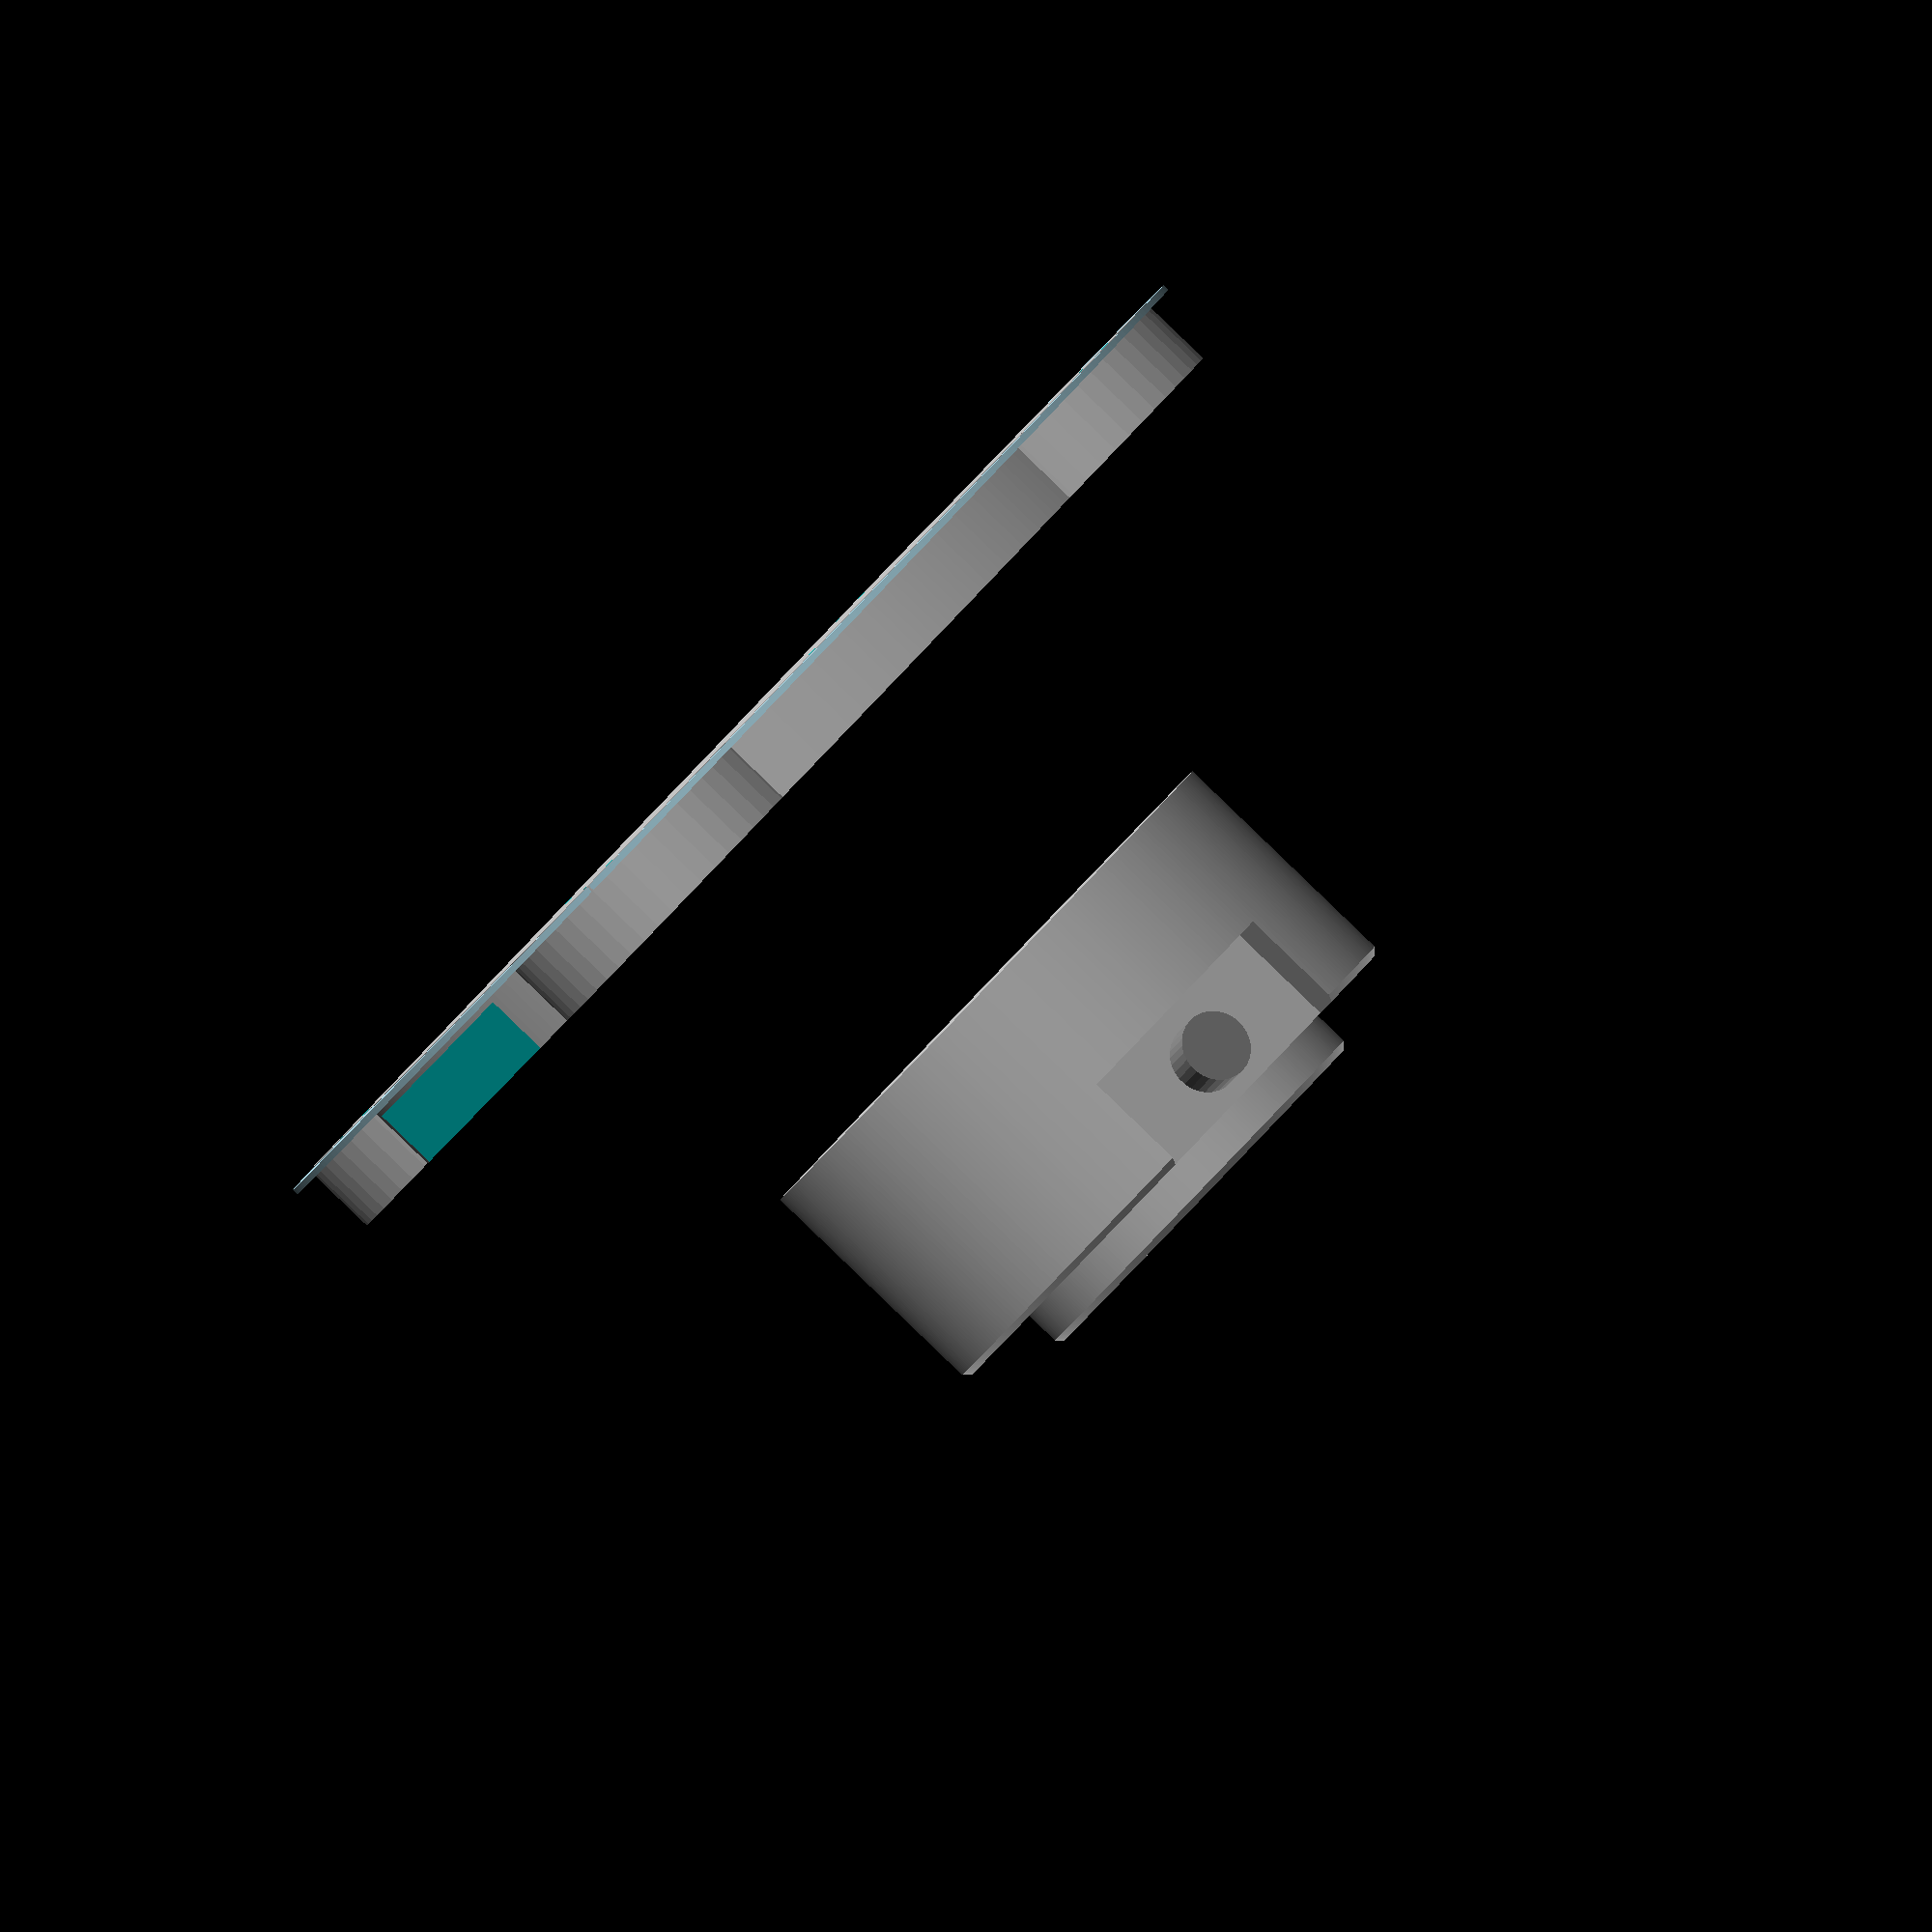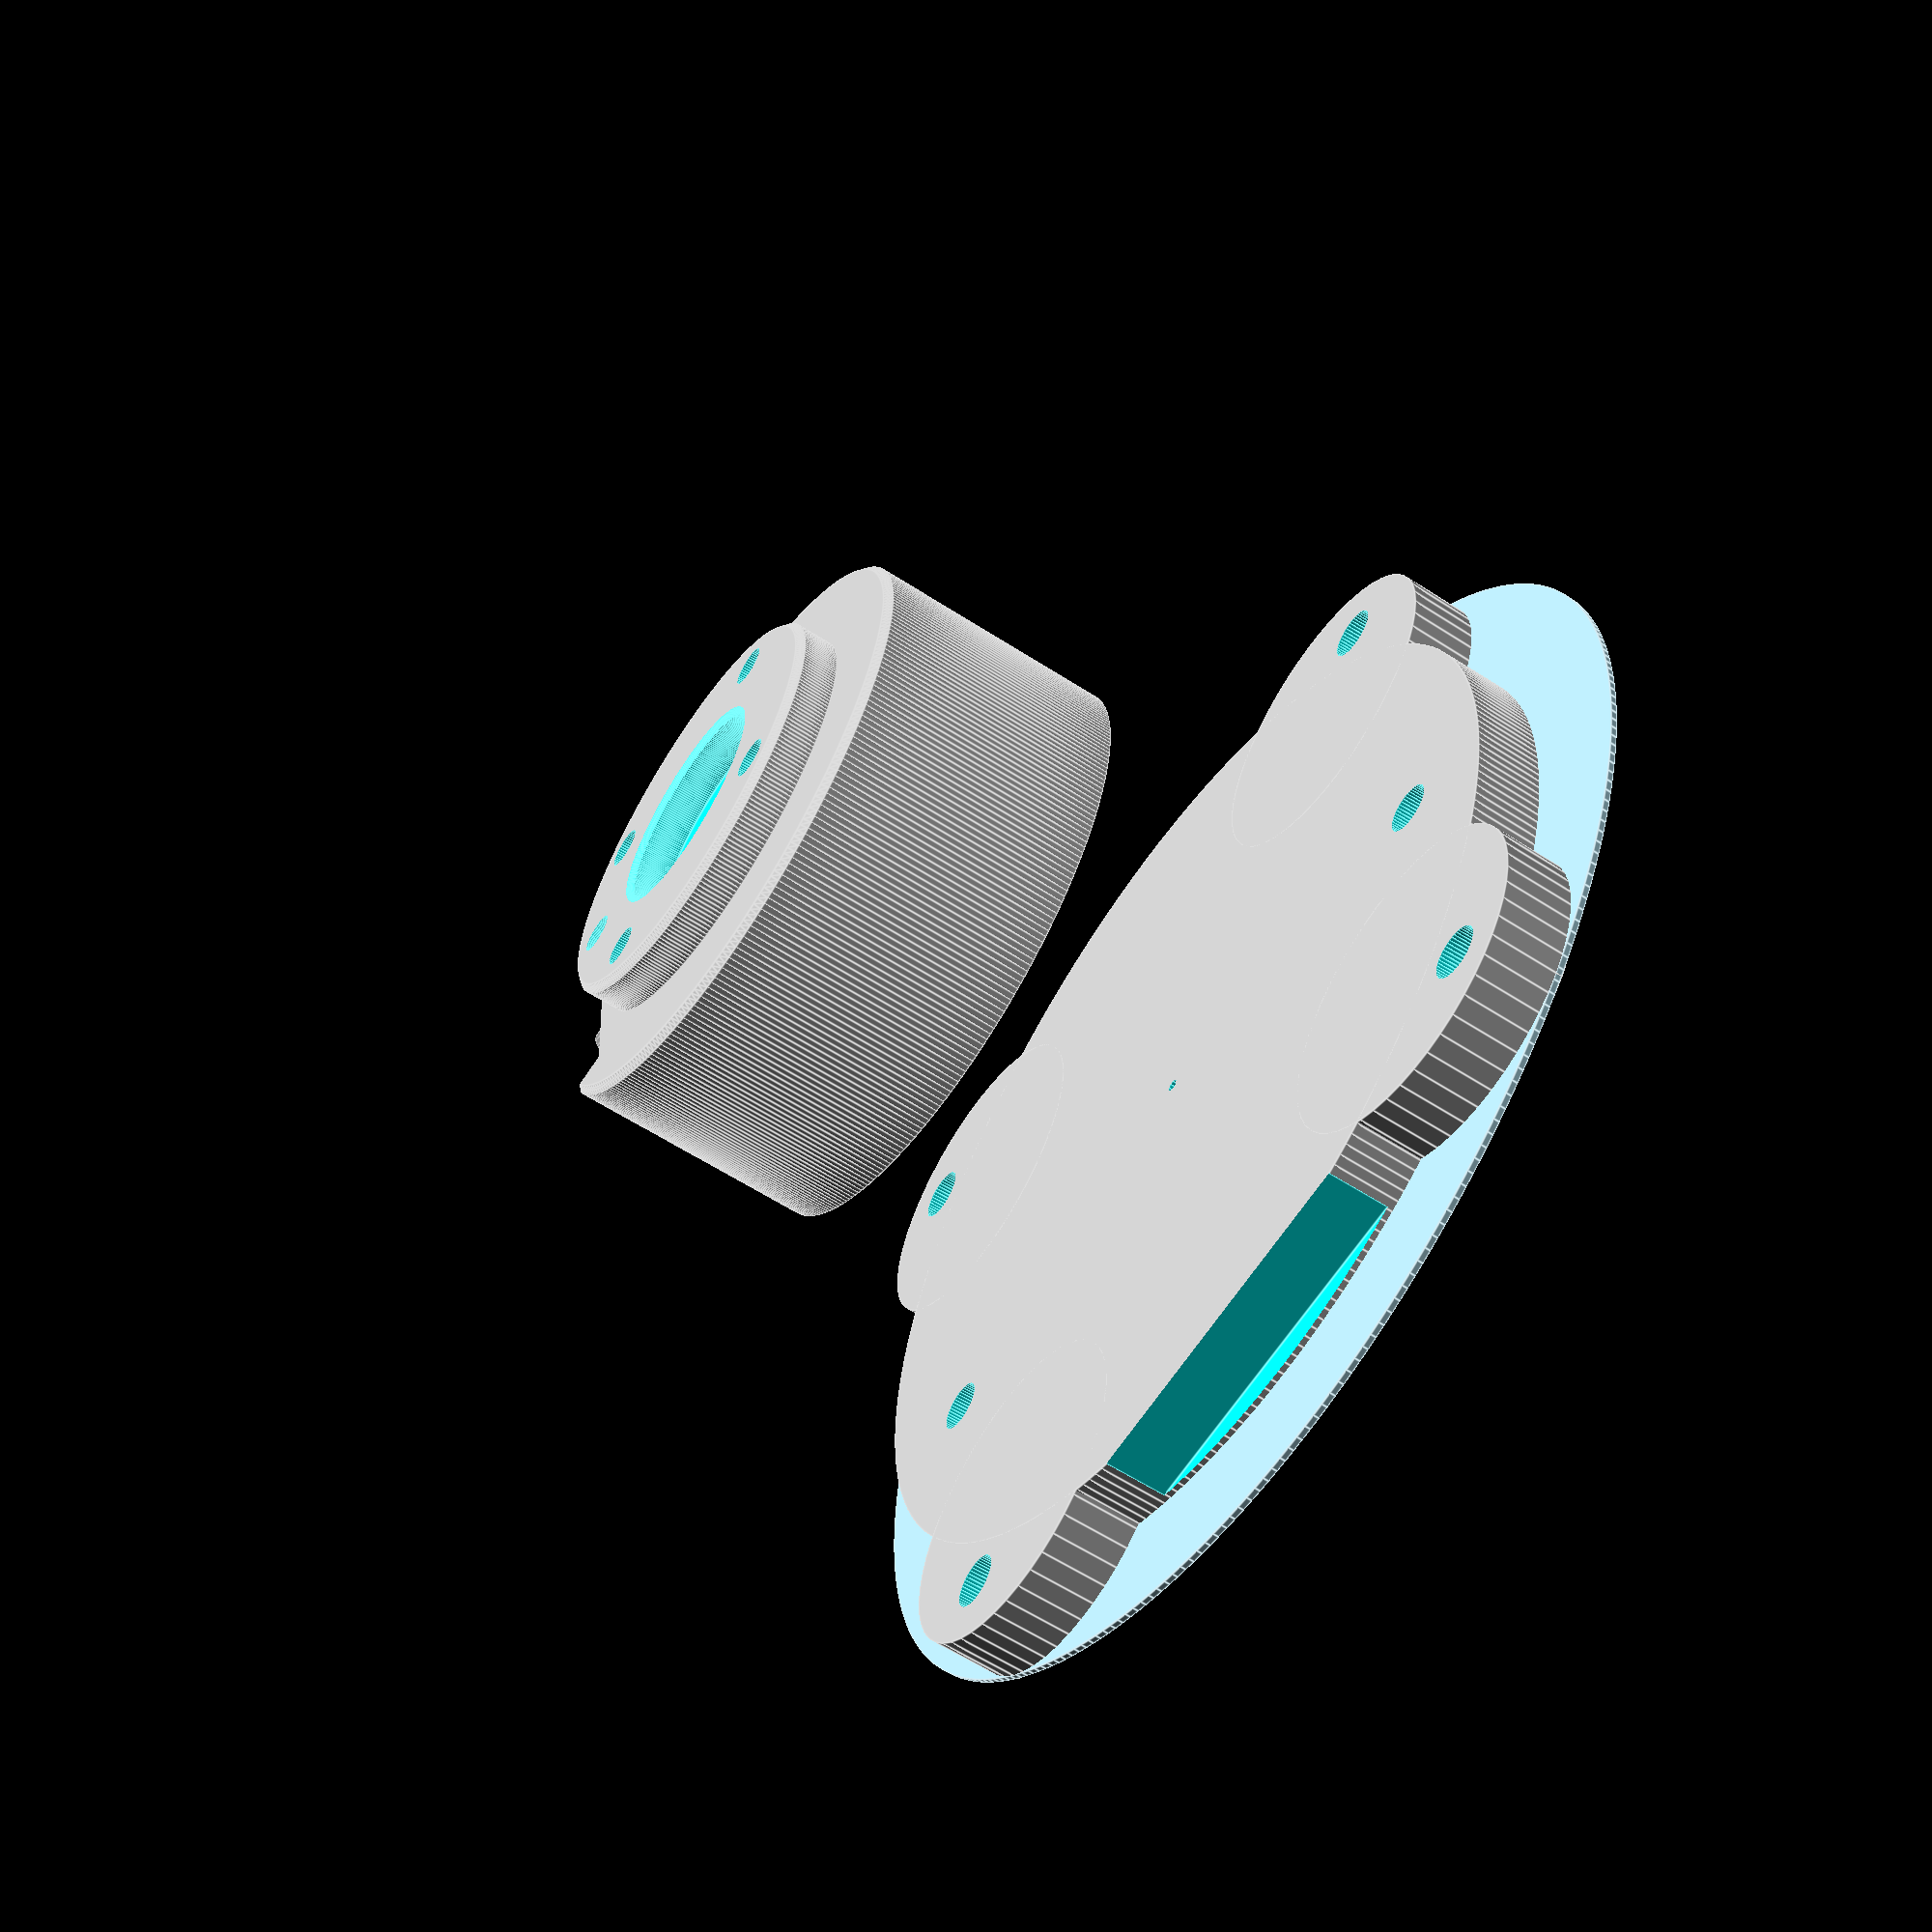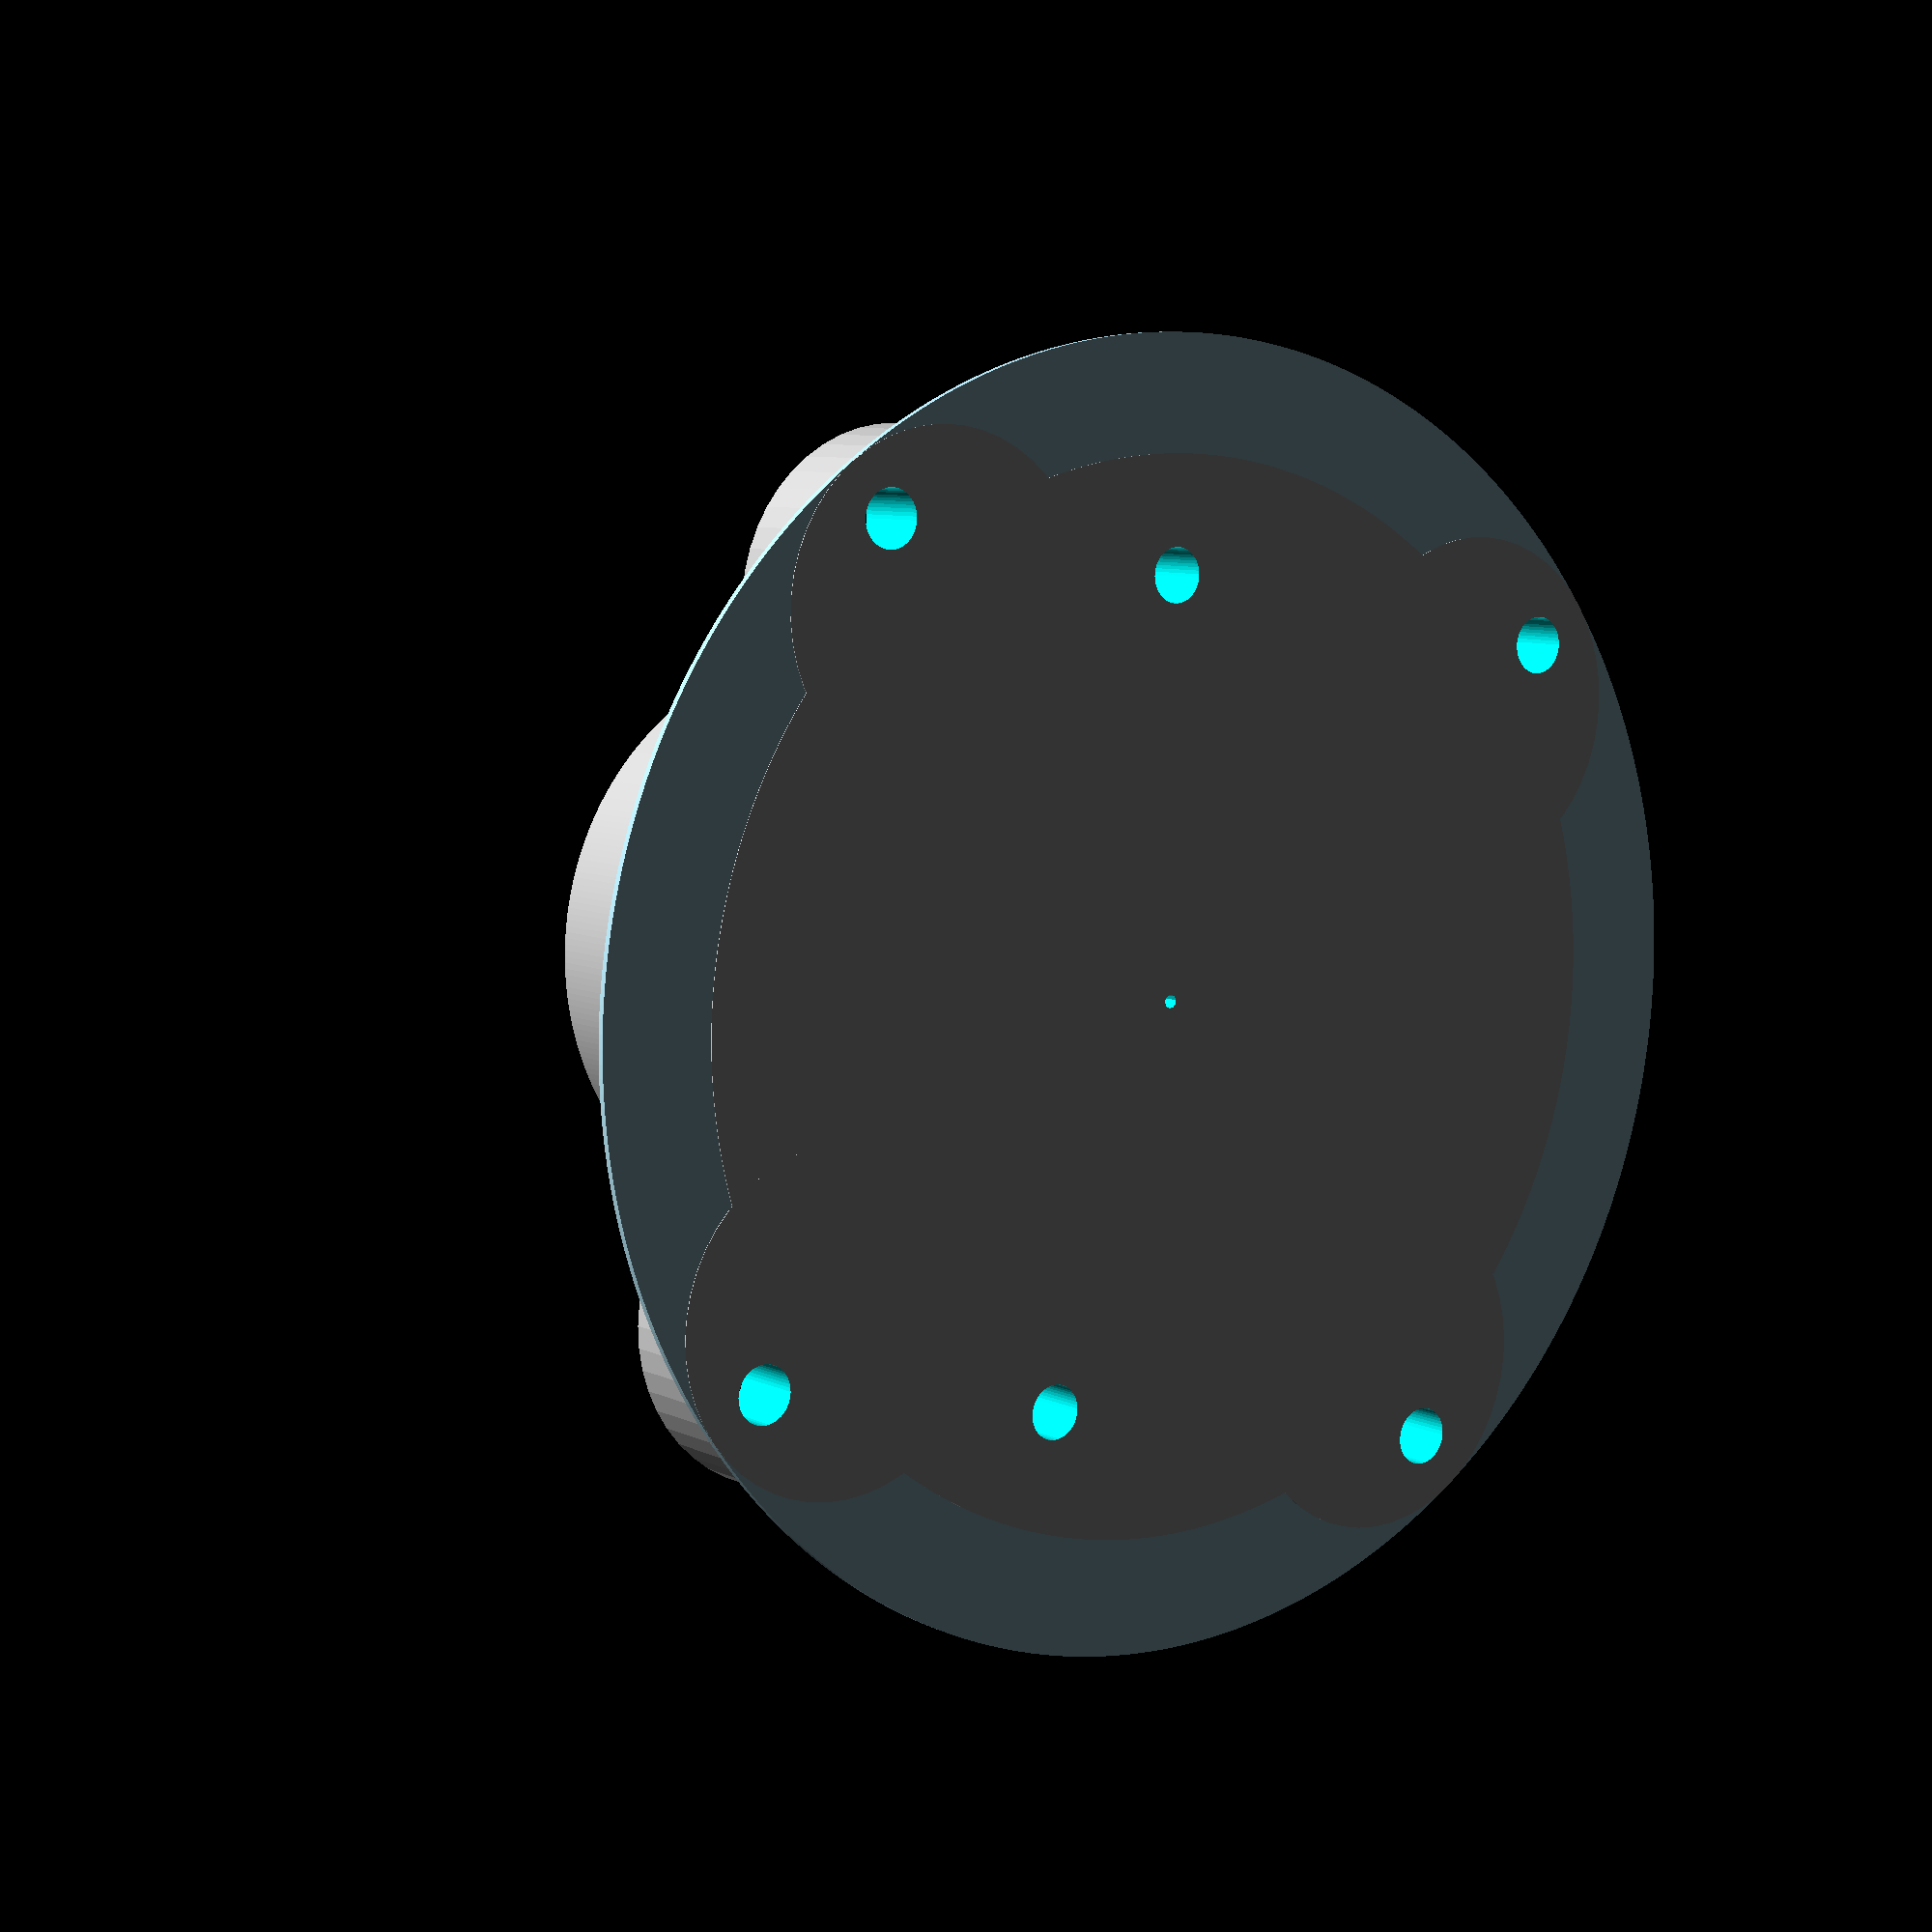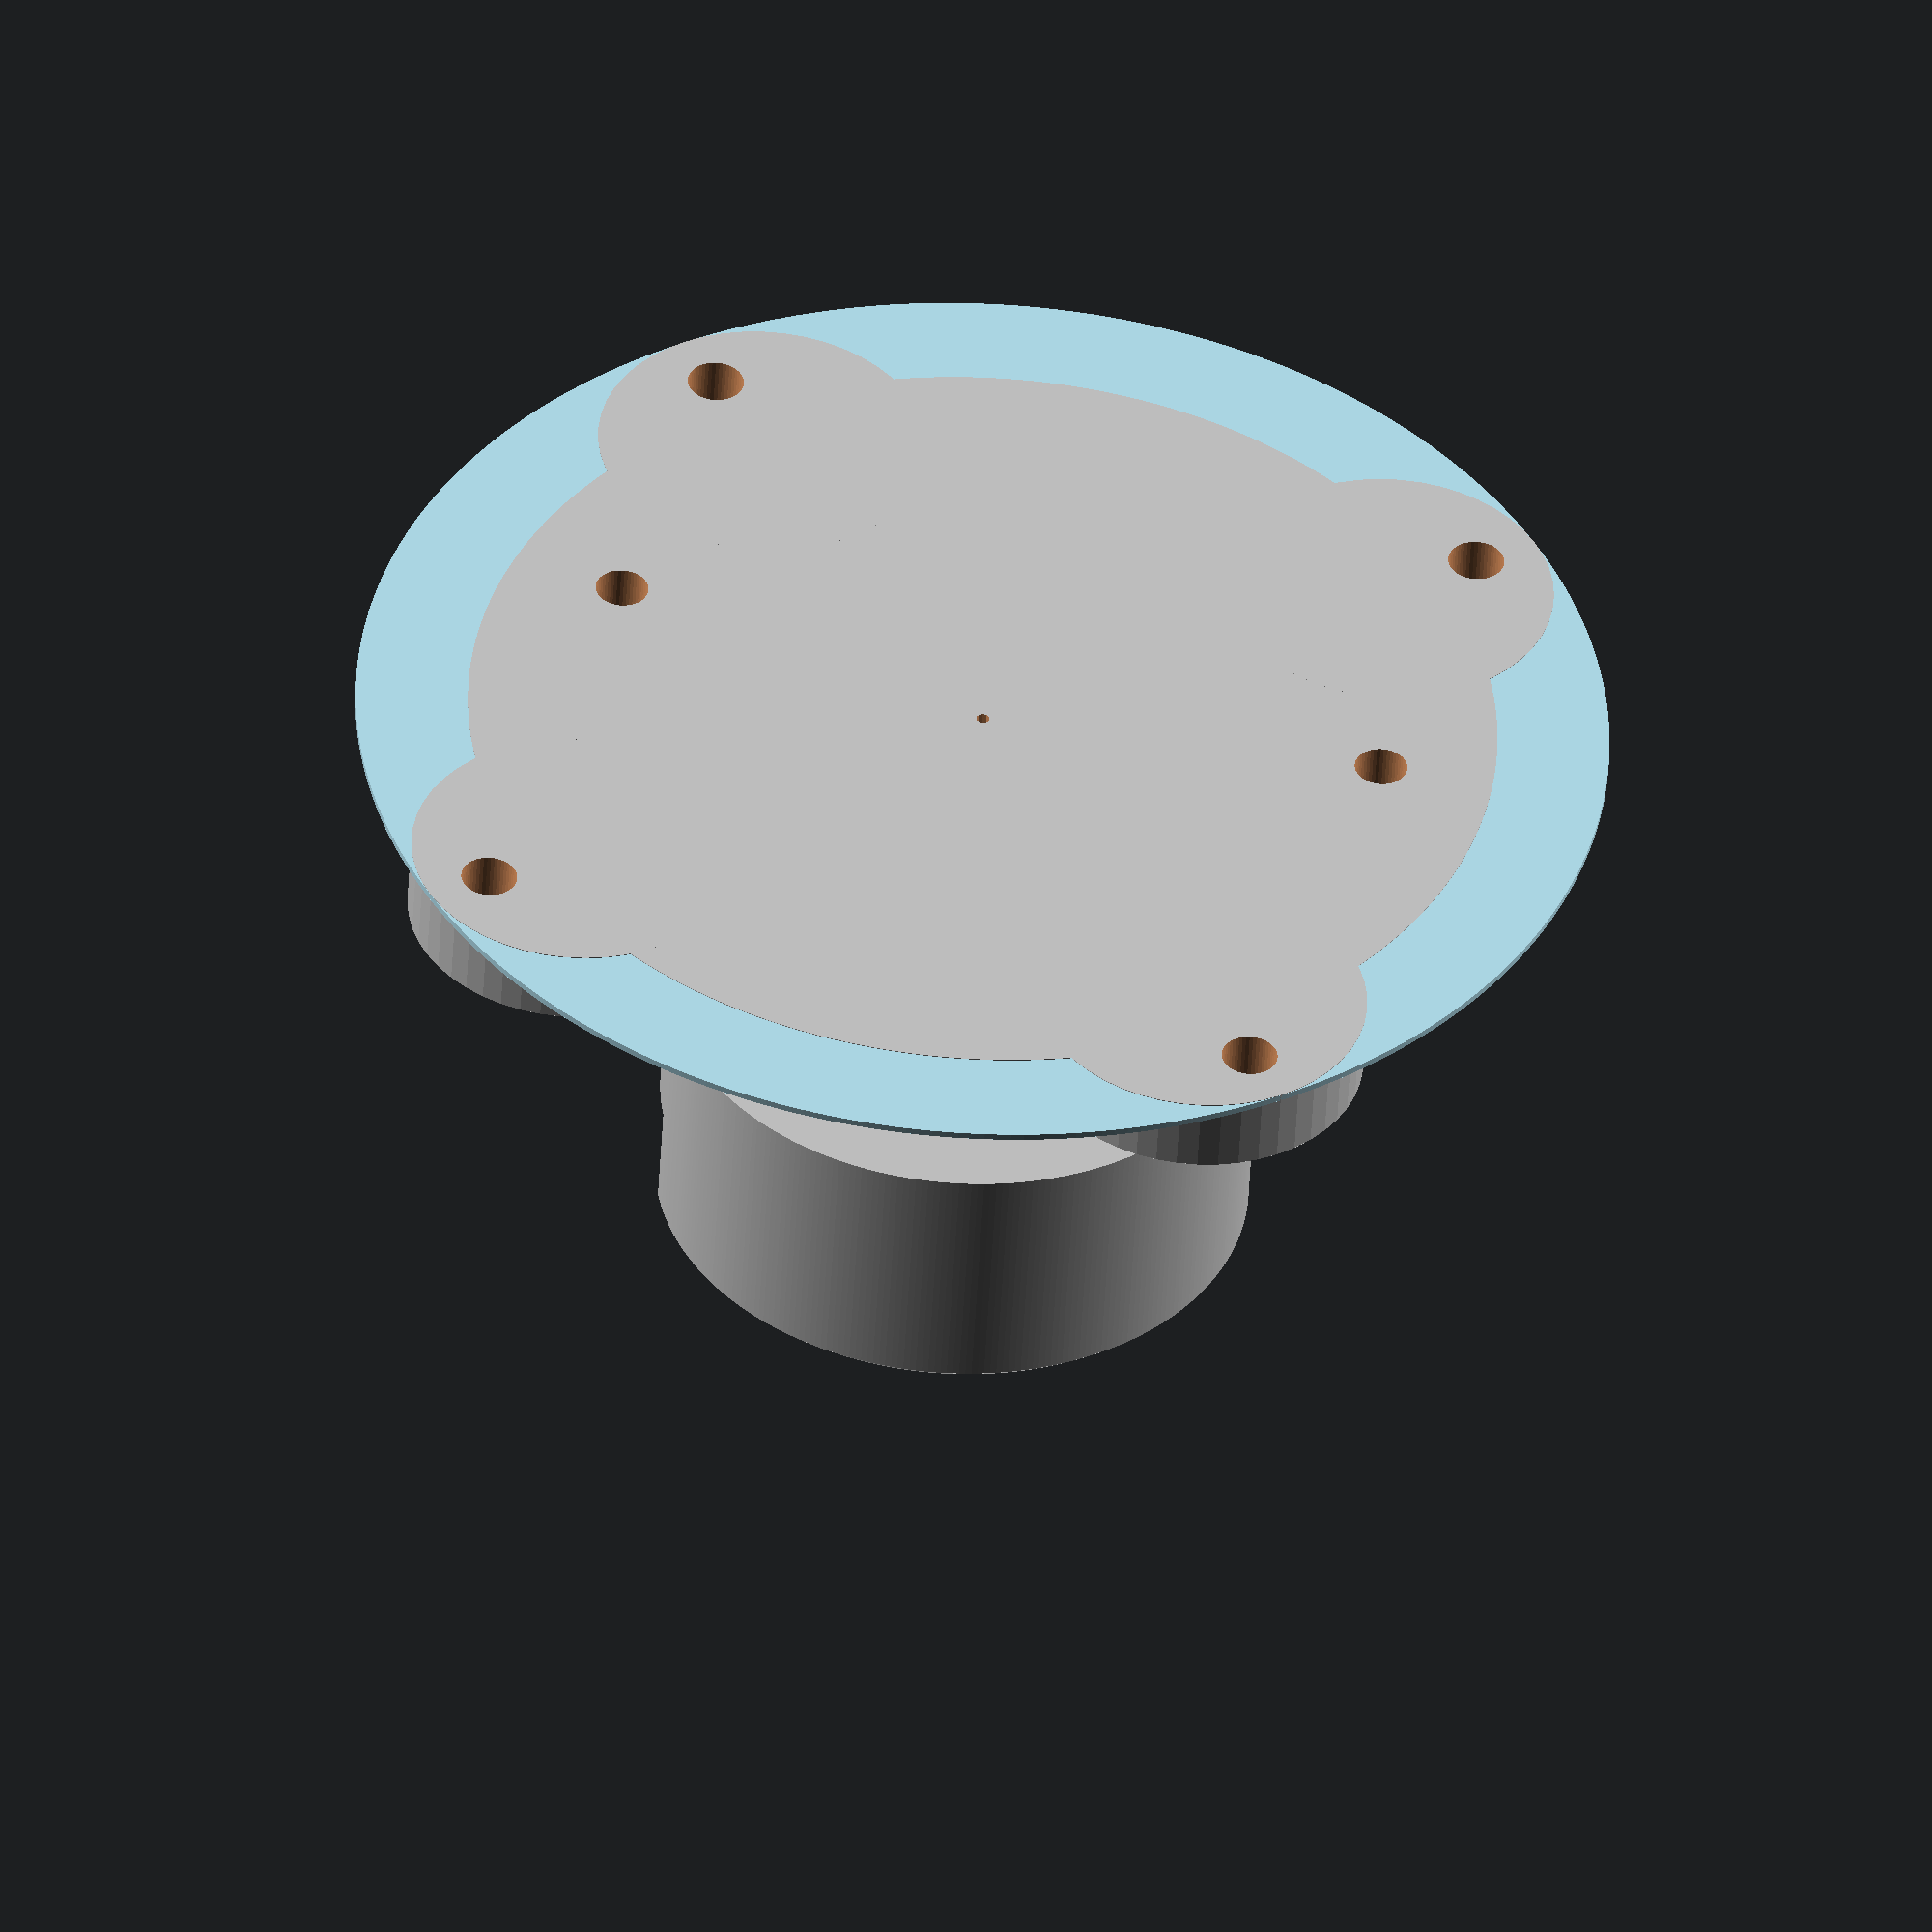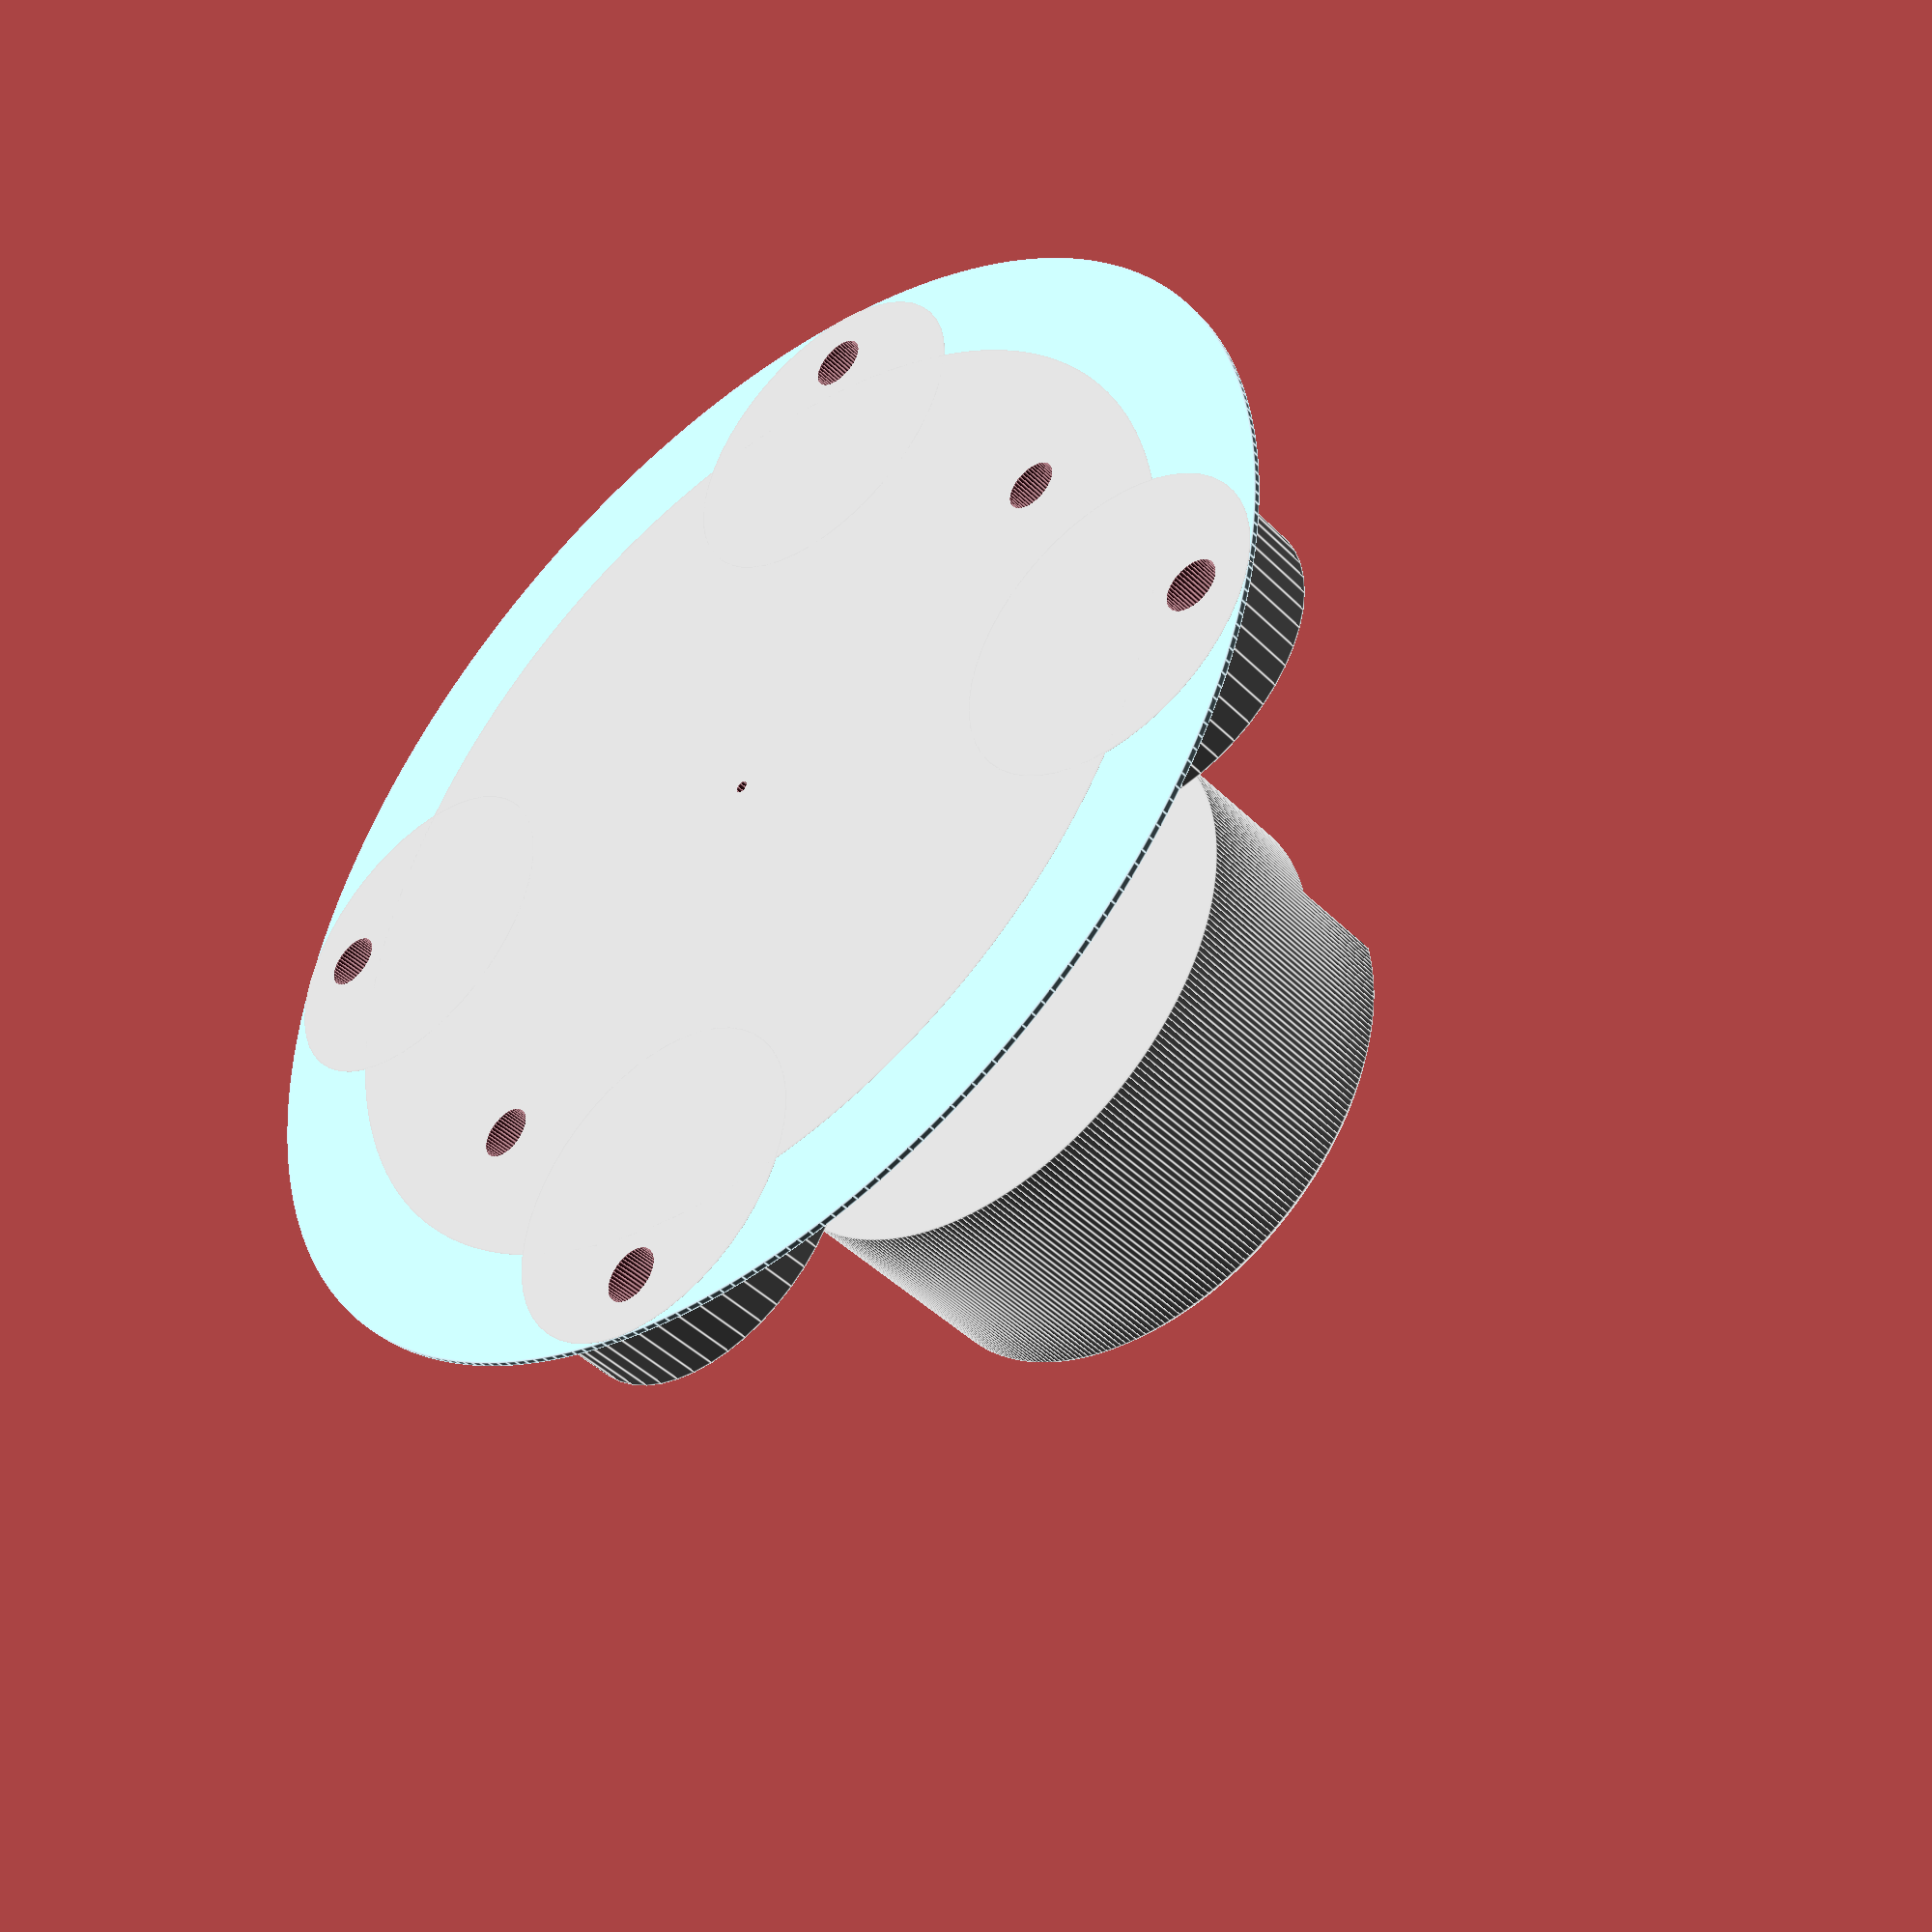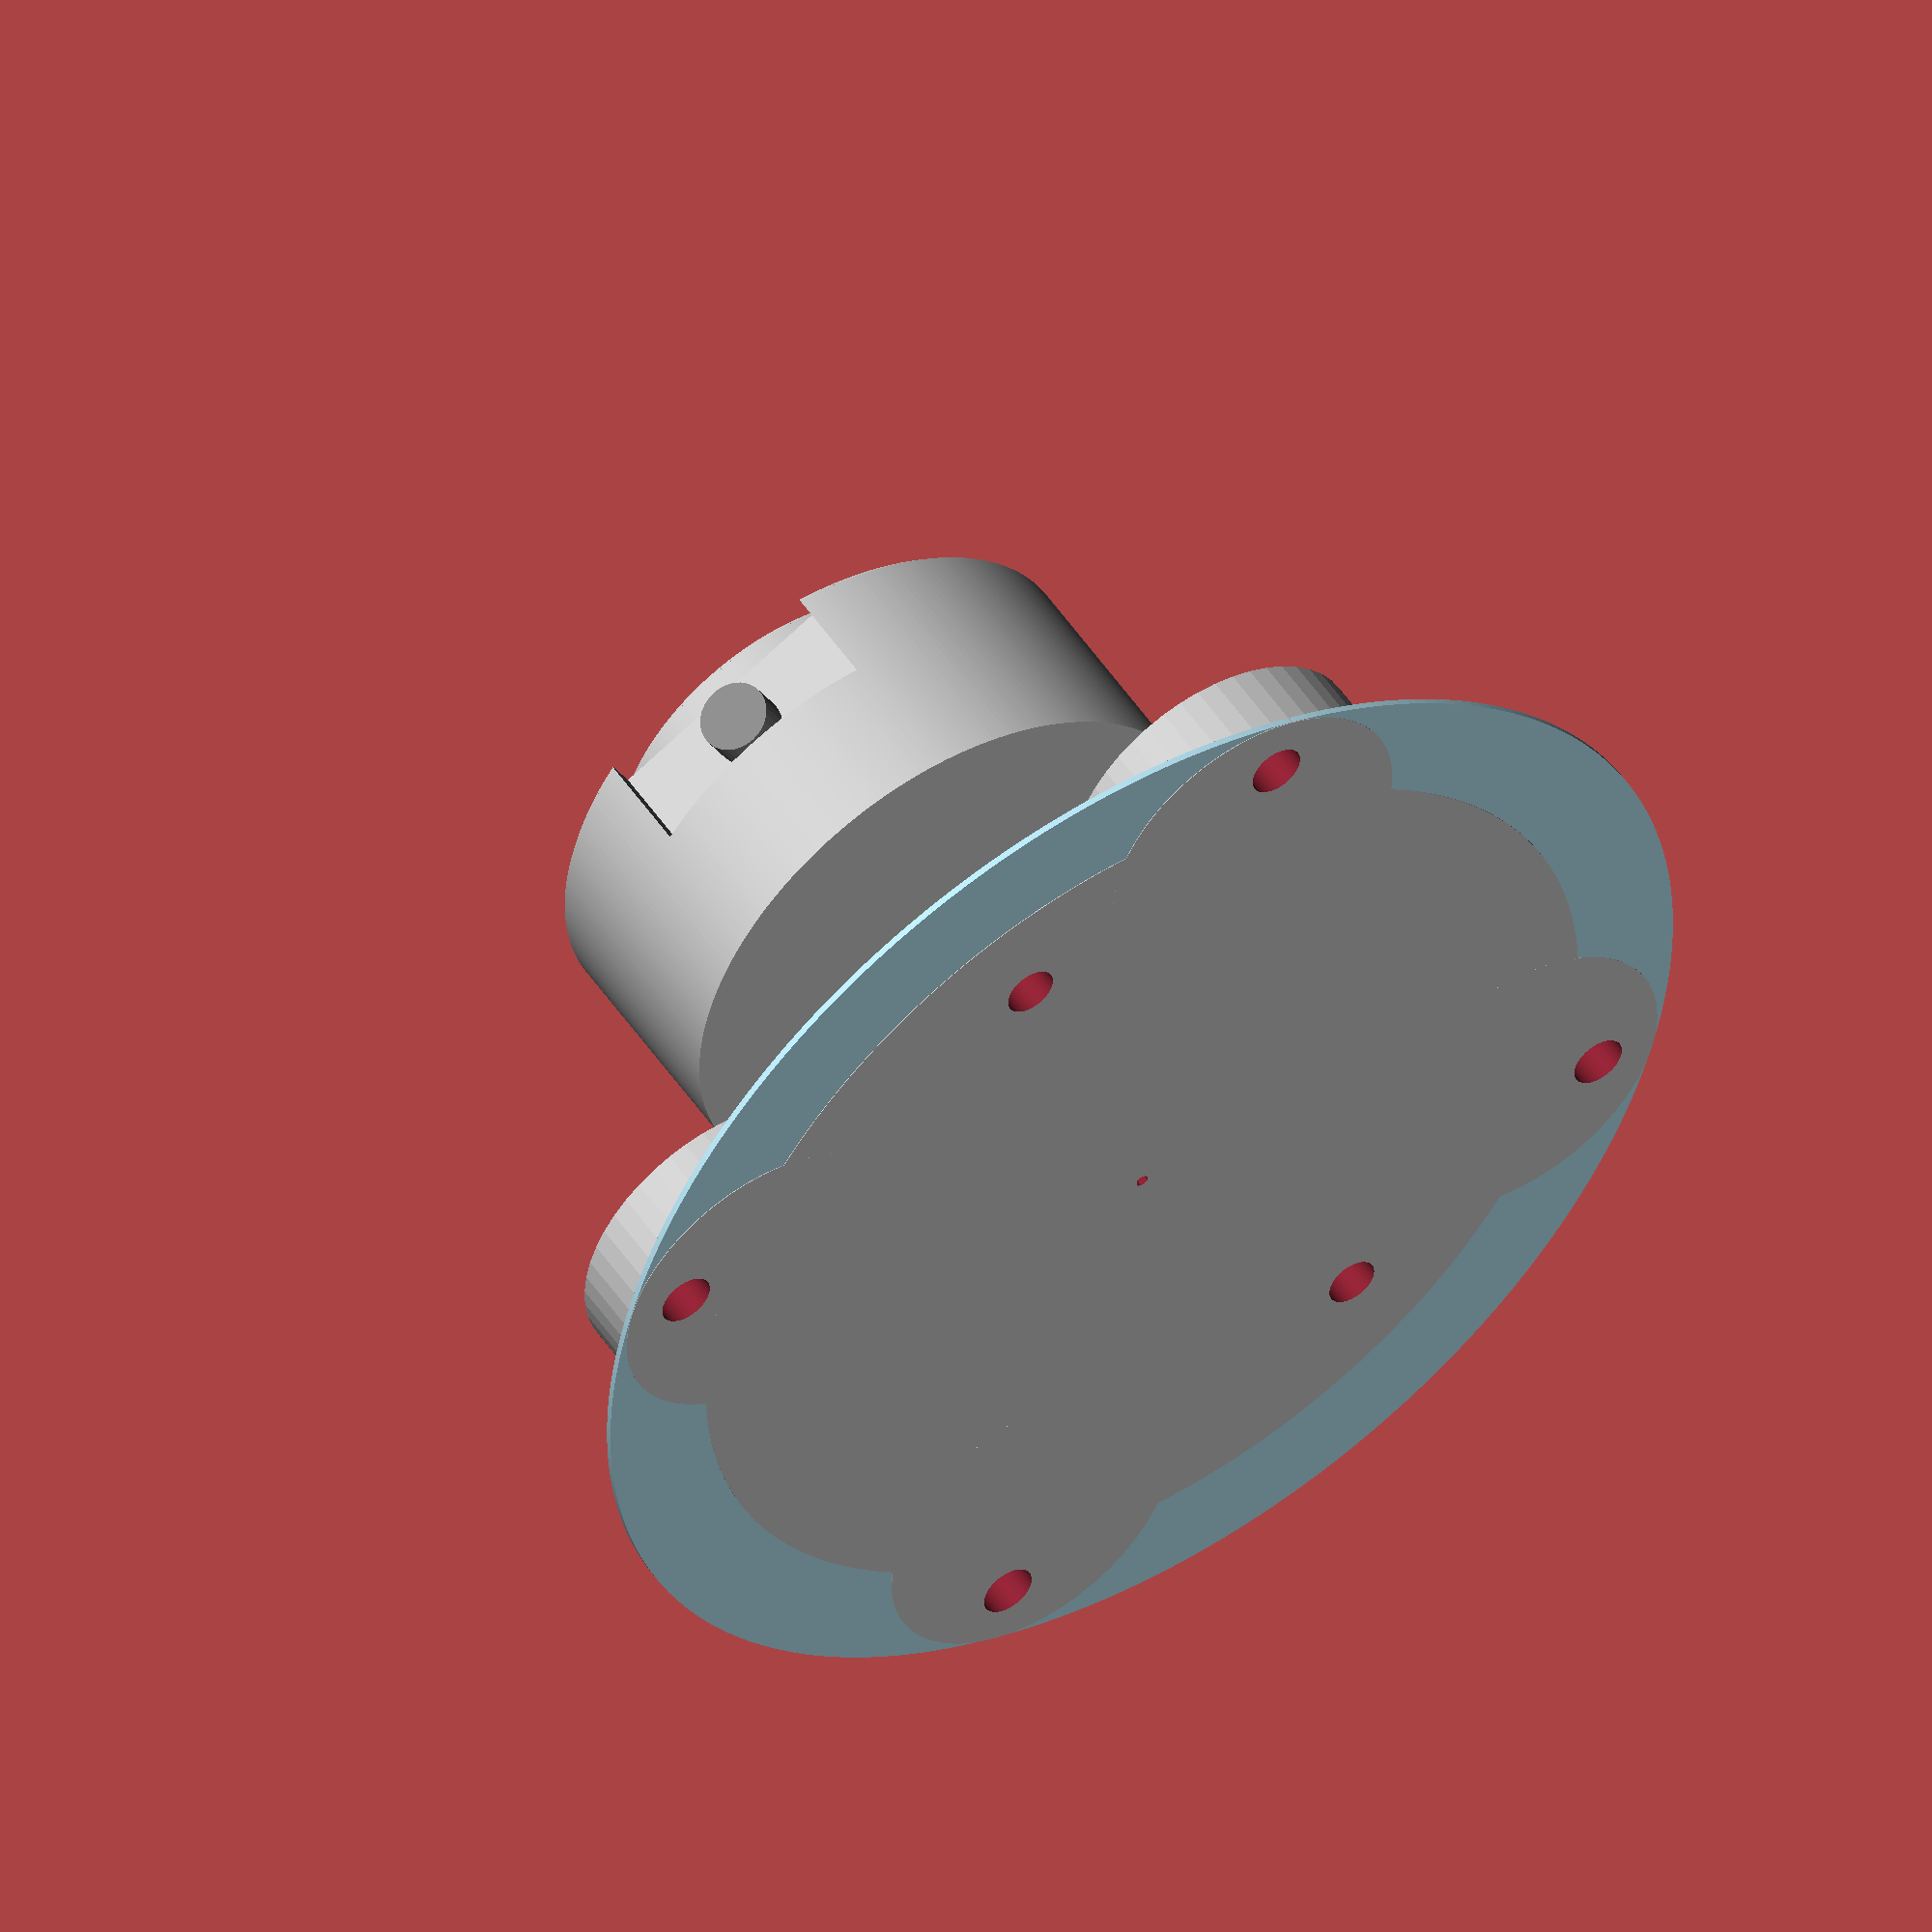
<openscad>
/** ur10_flange.scad
 * 
 * Simplified models of the UR10/UR10e tool mounting flange and the
 * robot base mounting flange.
 *
 * 2023.06.29 - created
 *
 * (c) 2023, fnh, hendrich@informatik.uni-hamburg.de
 */
 
 
eps = 0.1;
ffn = 150;

translate( [0,0,0] )    ur10_tool_flange();     // UR10 wrist link6
translate( [0,0,-100] ) ur10_mounting_flange(); // UR10 base


/** simplified model of the UR10 tool flange, ISO 9409-1-50-4-M
 *  d_outer = 90, d_flange = 63, d_screws = 50, d_inner = 31.5,
 *  four screws M6 depth 6, 
 *  one alignment pin d=6, same direction as cable connector,
 *  whichis Lumberg RKMW 8-354, dz 14.5mm below flange.
 *  outer flange height 6.5, inner depth 6.20, h_flange = 45.75.
 *  Model is centered in x and y, with tool flange at z=0.
 */
module ur10_tool_flange()
{
  d_outer   = 90.0; d_flange = 63.0; d_screws = 50.0; d_inner = 31.50;
  h_flange = 45.75; h_top = 6.50; h_inner = 6.20; h_bevel = 1.0;
  l_screw_bore = 6.50;

  color( "silver" ) 
  difference() {
    union() {
      // main robot arm and bevel    
      translate( [0,0,-h_flange] )
        cylinder( d=d_outer, h=(h_flange-h_top-h_bevel), center=false, $fn=300 );
      translate( [0,0,-h_top-h_bevel] )
        cylinder( d1=d_outer, d2=d_outer-2*h_bevel, h=h_bevel, center=false, $fn=300 );
    }
    // connector cutout
    translate( [40.2,0,-14.5] )
      cube( [12,38,18], center=true );
  }

  // sideways tool electric connector
  color( "gray" )
  translate( [40.2,0,-14.5] ) rotate( [0,-90,0] )
    cylinder( d=11, h=12, center=false, $fn=30 );
    
  // actual mounting flange with bevel
  difference() {
    color( "silver" ) 
    union() {
      // beveled upper flange
      translate( [0,0,-h_top] )
        cylinder( d=d_flange, h=h_top-h_bevel, center=false, $fn=300 );    
      translate( [0,0,-h_bevel] )
        cylinder( d1=d_flange, d2=d_flange-2*h_bevel, h=h_bevel, center=false, $fn=300 );    
    }

    // beveled inner cutout
    translate( [0,0,-h_inner+eps] )
      cylinder( d=d_inner, h=h_inner, center=false, $fn=300 );   
    translate( [0,0,-h_bevel+eps] )
      cylinder( d1=d_inner, d2=d_inner+2*h_bevel, h=h_bevel, center=false, $fn=300 );   
    
    // four M6 bores, depth 6
    for( alpha=[0,90,180,270] ) {
      rotate( [0,0,alpha+45] ) translate( [d_screws/2,0,-l_screw_bore+eps] ) 
        cylinder( d=6.2, l_screw_bore, center=false, $fn=50 );
    } 

    // alignment pin bore
    rotate( [0,0,0] ) translate( [d_screws/2,0,-6.20+eps] ) 
      cylinder( d=6.00, h=6.20, center=false, $fn=100 );
  }
}


/** simplified model of the UR10 mounting flange (base link).
 *  d_outer = 190, d_inner= 150, d_screws = 170, 
 *  four screws M8 (d=8.5) depth 12 (4).
 *  two alignment pins d=8, distance (60,10,0) 45 degrees from center.
 *  Model is centered in x and y, with bottom at z=0.
 */
module ur10_mounting_flange()
{
  d_outer = 190.0; 
  d_inner = 156.0; h_plate = 12.0; 
  d_screws = 170.0; d_align = 120.0; M8BORE = 8.5;

  difference() {
    union() {
      // thin reference plate
      color( "lightblue" )
      translate( [0,0,1*eps] ) 
        cylinder( d=d_outer, h=1, center=false, $fn=300 );

      // main inner plate
      color( "silver" )
      cylinder( d=d_inner, h=h_plate, center=false, $fn=300 );

      color( "silver" )
      for( alpha=[0,90,180,270] ) {
        rotate( [0,0,alpha+45] )
          translate( [d_screws/2-15, 0, 0] )
            cylinder( d=50, h=h_plate, center=false, $fn=50 );
      }
    } // union

    // cable/connector plateau
    translate( [0, d_inner/2, h_plate/2+2] )
      cube( [55, 10, h_plate], center=true );

    // four bores M8
    for( alpha=[0,90,180,270] ) {
      rotate( [0,0,alpha+45] )
        translate( [d_screws/2, 0, -eps] )
          cylinder( d=M8BORE, h=h_plate+2*eps, center=false, $fn=50 );
    }

    // weird asymmetric alignment pins
    rotate( [0,0,0] ) {
      translate( [d_align/2, 10, -eps] ) 
        cylinder( d=8.0, h=h_plate+2*eps, center=false, $fn=50 );
      translate( [-d_align/2, 10, -eps] ) 
        cylinder( d=8.0, h=h_plate+2*eps, center=false, $fn=50 ); 
    }

    // central alignment bore :-)
    translate( [0,0,-eps] )
      cylinder( d=2, h=h_plate+2*eps, center=false, $fn=10 );
  }
}

</openscad>
<views>
elev=269.7 azim=296.2 roll=313.9 proj=o view=solid
elev=60.7 azim=175.3 roll=56.5 proj=p view=edges
elev=172.8 azim=259.8 roll=35.8 proj=p view=wireframe
elev=48.6 azim=343.4 roll=177.1 proj=o view=wireframe
elev=43.6 azim=213.6 roll=220.8 proj=p view=edges
elev=309.8 azim=298.6 roll=147.8 proj=o view=solid
</views>
